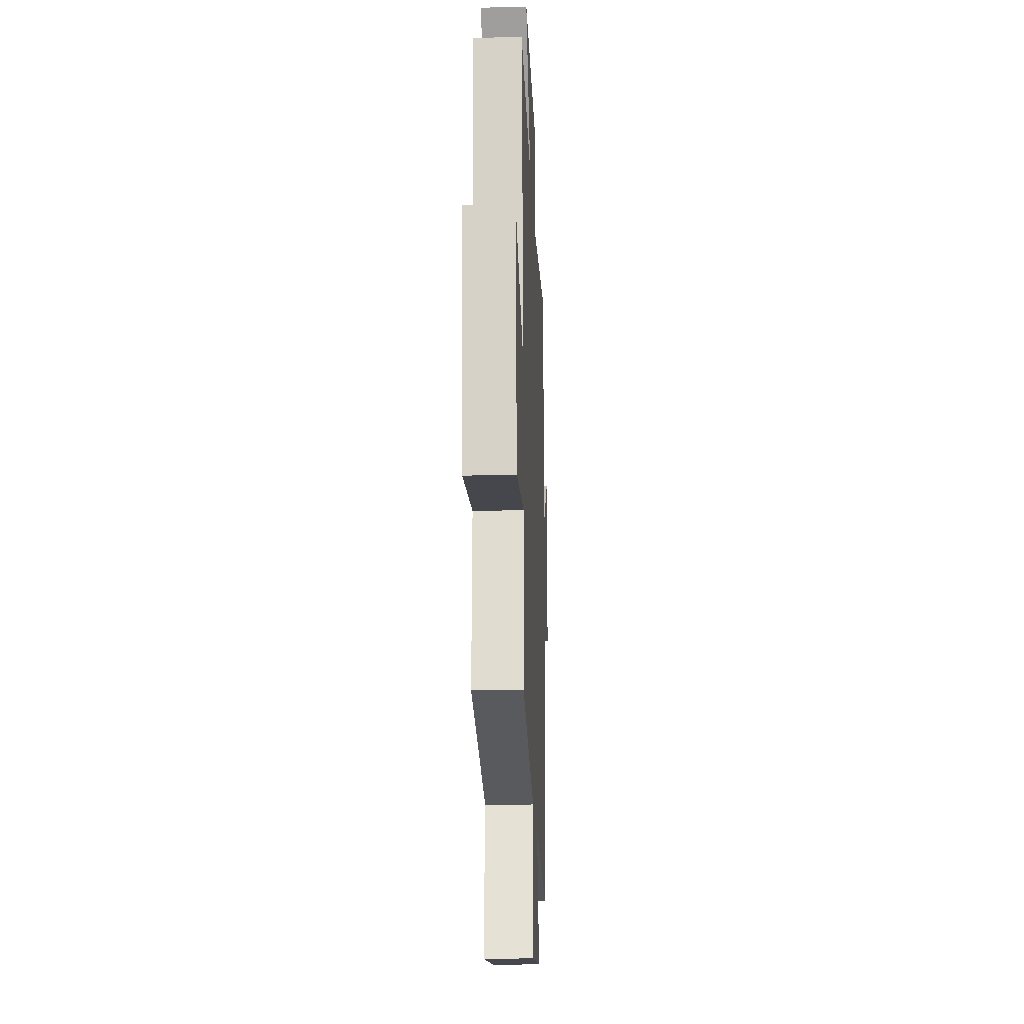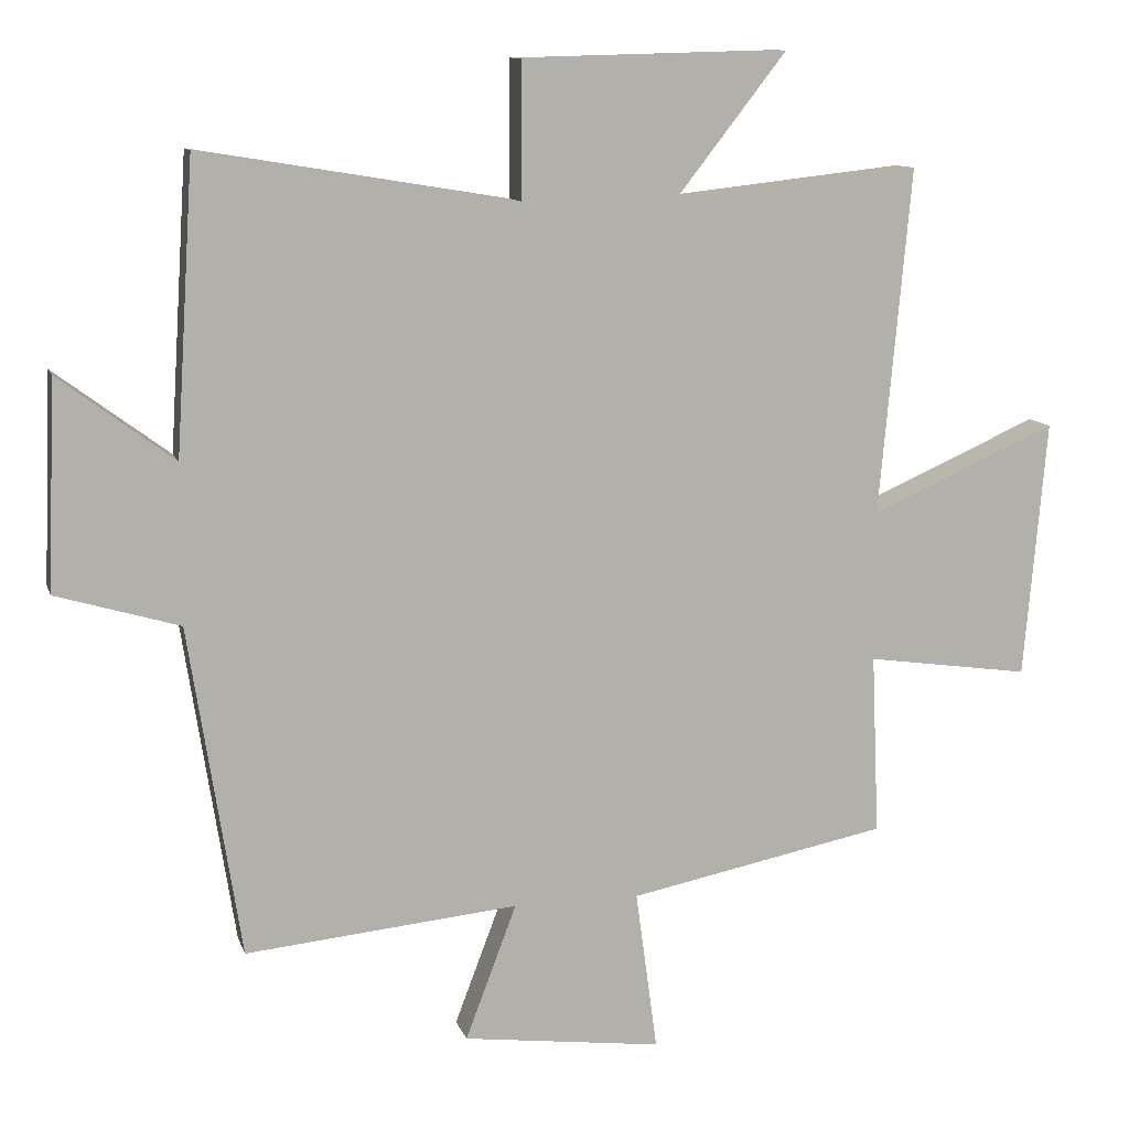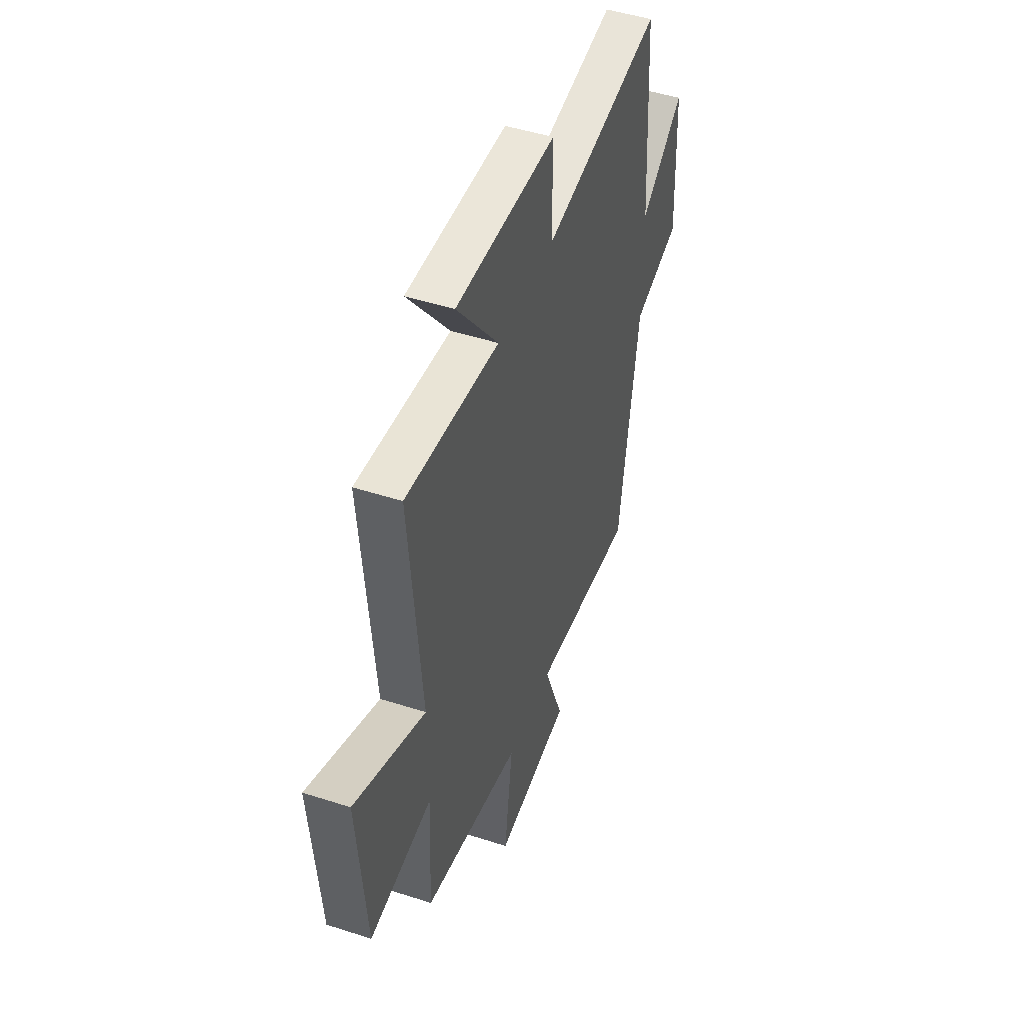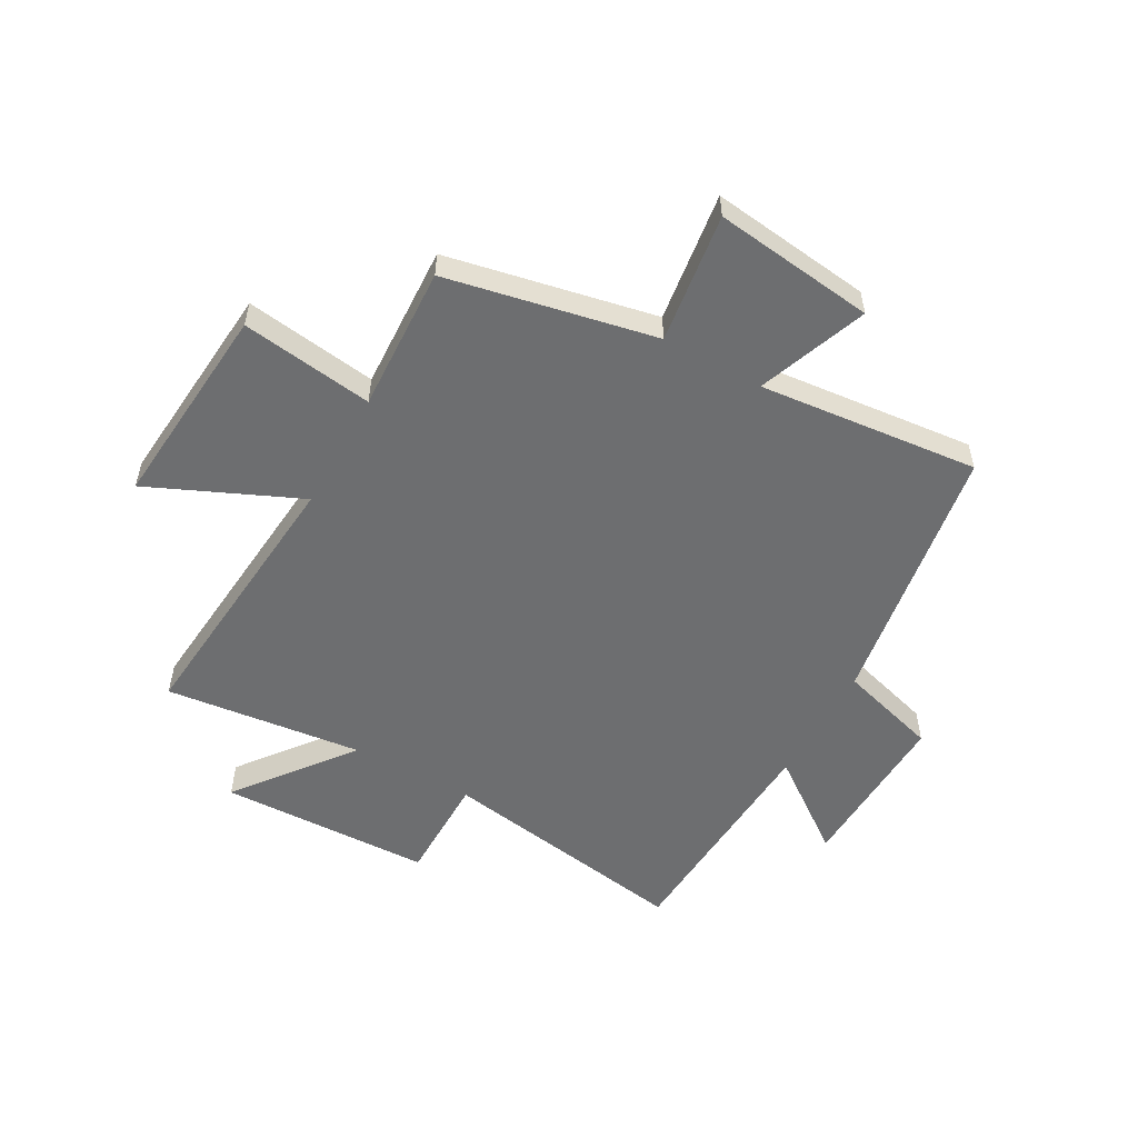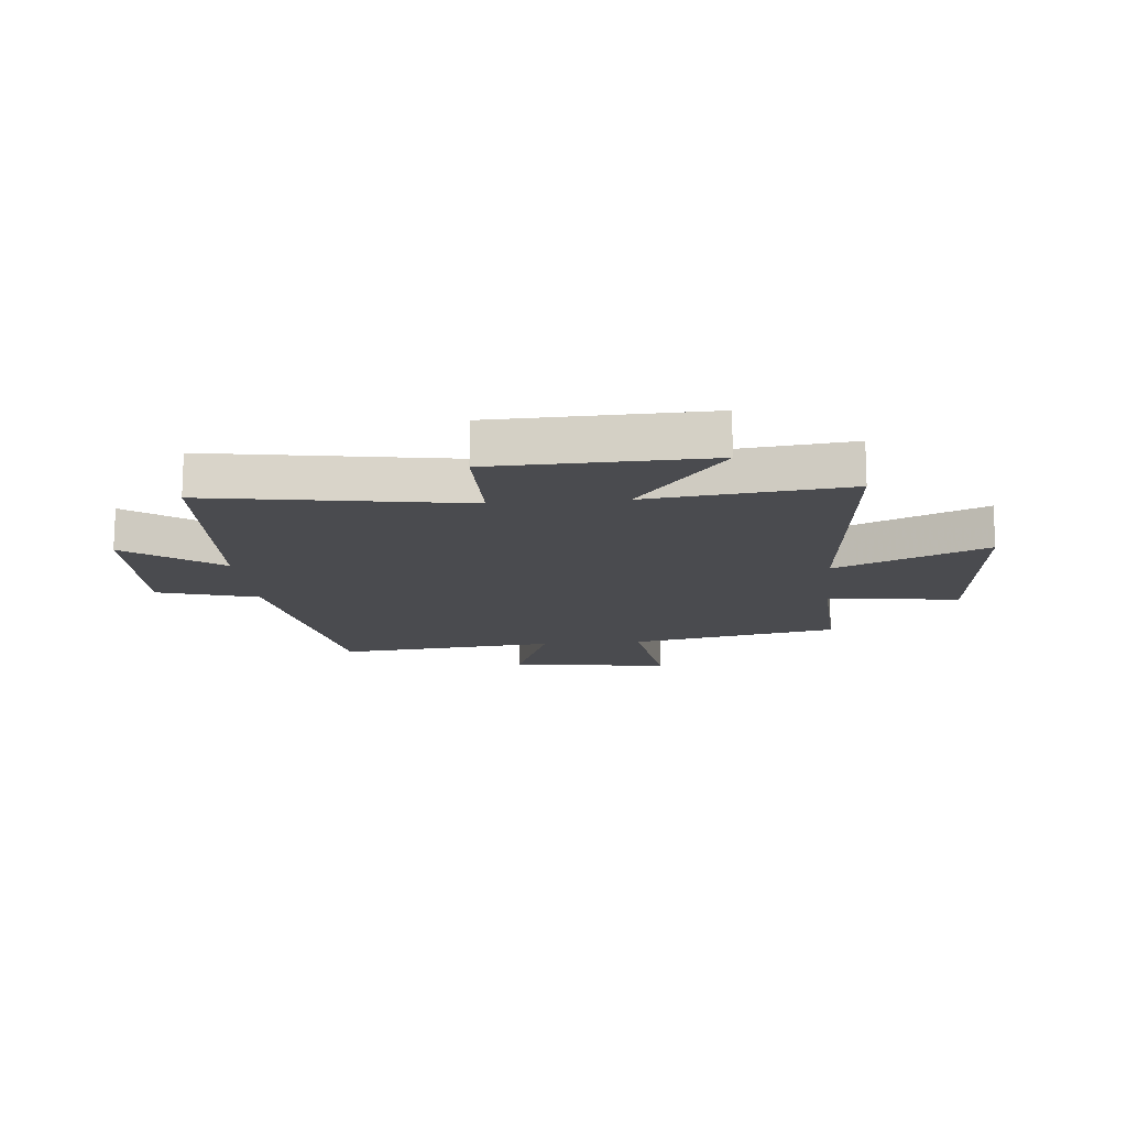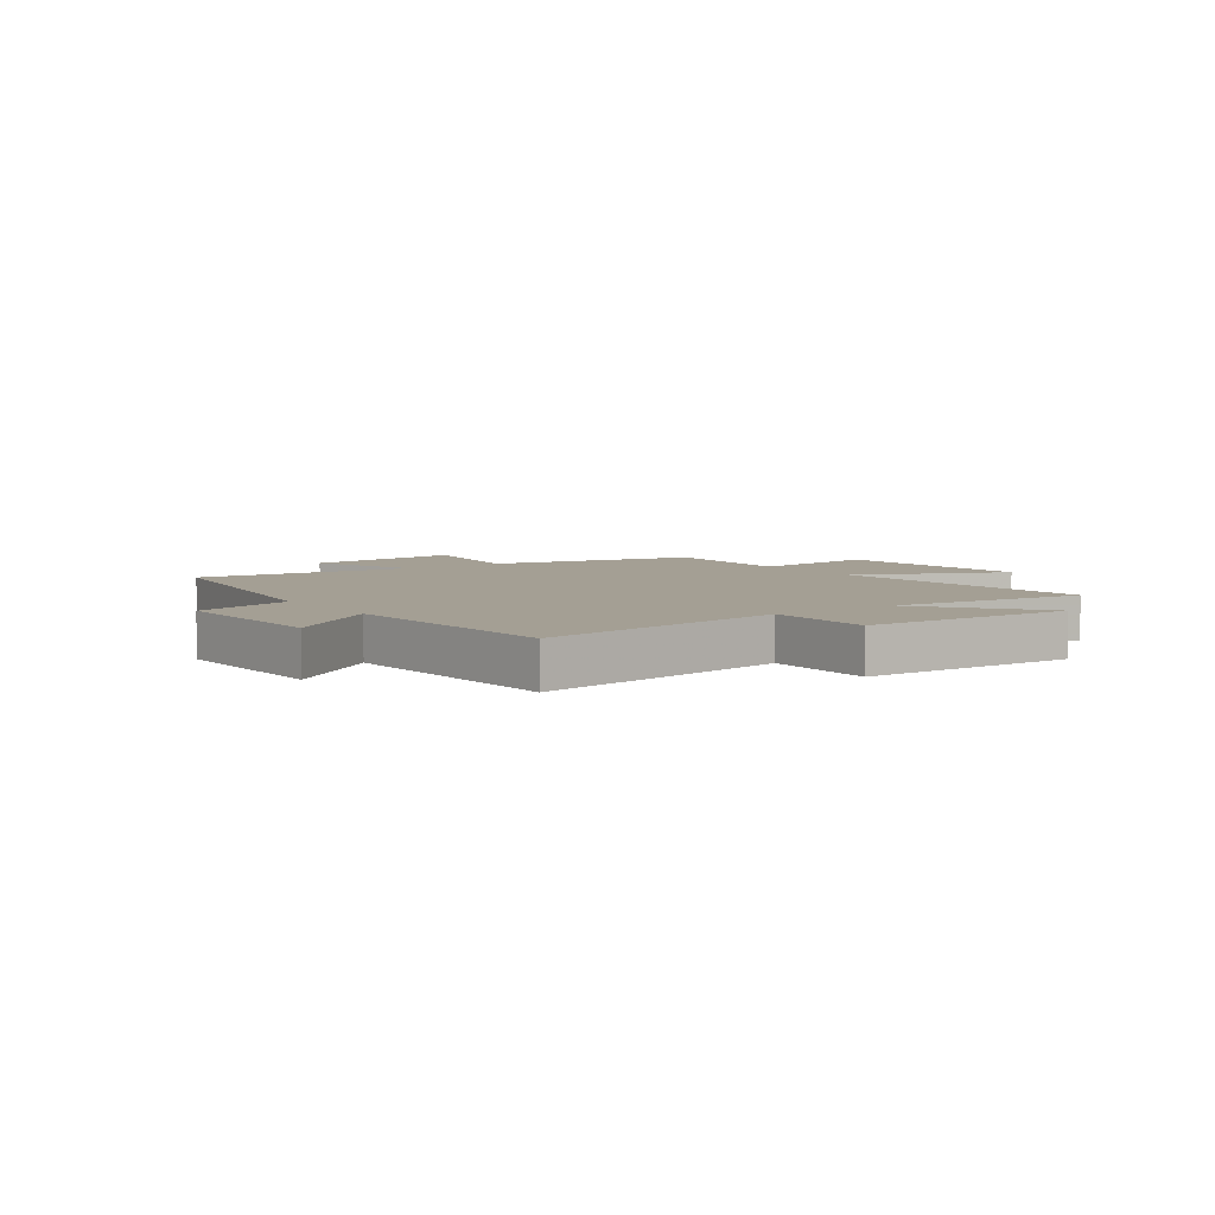
<metadata>
{"format":"obj","ext":"obj","renderer":"f3d","projection":"perspective","resolution":1024,"background":"white","views":[{"elev":-19.1,"azim":92.4,"up":"+Z"},{"elev":10.9,"azim":-14.6,"up":"+Z"},{"elev":47.8,"azim":110.0,"up":"+Z"},{"elev":-54.2,"azim":151.0,"up":"+Y"},{"elev":-14.3,"azim":5.4,"up":"+Y"},{"elev":5.5,"azim":-35.0,"up":"+Y"}]}
</metadata>
<code>
v 0.545 0.07 0.539
v 0.5 0.07 0.047
v 0.765 0.07 0.164
v 0.733 0.07 -0.202
v 0.5 0.07 -0.169
v 0.511 0.07 -0.426
v 0.143 0.07 -0.5
v 0.174 0.07 -0.729
v -0.11 0.07 -0.693
v -0.037 0.07 -0.5
v -0.426 0.07 -0.538
v -0.5 0.07 -0.066
v -0.676 0.07 -0.014
v -0.664 0.07 0.282
v -0.5 0.07 0.16
v -0.474 0.07 0.574
v -0.025 0.07 0.5
v -0.024 0.07 0.692
v 0.352 0.07 0.702
v 0.195 0.07 0.5
v 0.545 0 0.539
v 0.5 0 0.047
v 0.765 0 0.164
v 0.733 0 -0.202
v 0.5 0 -0.169
v 0.511 0 -0.426
v 0.143 0 -0.5
v 0.174 0 -0.729
v -0.11 0 -0.693
v -0.037 0 -0.5
v -0.426 0 -0.538
v -0.5 0 -0.066
v -0.676 0 -0.014
v -0.664 0 0.282
v -0.5 0 0.16
v -0.474 0 0.574
v -0.025 0 0.5
v -0.024 0 0.692
v 0.352 0 0.702
v 0.195 0 0.5
f 17 18 19 20
f 15 16 17
f 15 17 20
f 12 13 14 15
f 20 1 2
f 15 20 2
f 12 15 2
f 11 12 2
f 10 11 2
f 7 8 9 10
f 5 6 7 10
f 2 3 4 5
f 2 5 10
f 40 39 38 37
f 37 36 35
f 40 37 35
f 35 34 33 32
f 22 21 40
f 22 40 35
f 22 35 32
f 22 32 31
f 22 31 30
f 30 29 28 27
f 30 27 26 25
f 25 24 23 22
f 30 25 22
f 1 21 22 2
f 2 22 23 3
f 3 23 24 4
f 4 24 25 5
f 5 25 26 6
f 6 26 27 7
f 7 27 28 8
f 8 28 29 9
f 9 29 30 10
f 10 30 31 11
f 11 31 32 12
f 12 32 33 13
f 13 33 34 14
f 14 34 35 15
f 15 35 36 16
f 16 36 37 17
f 17 37 38 18
f 18 38 39 19
f 19 39 40 20
f 20 40 21 1

</code>
